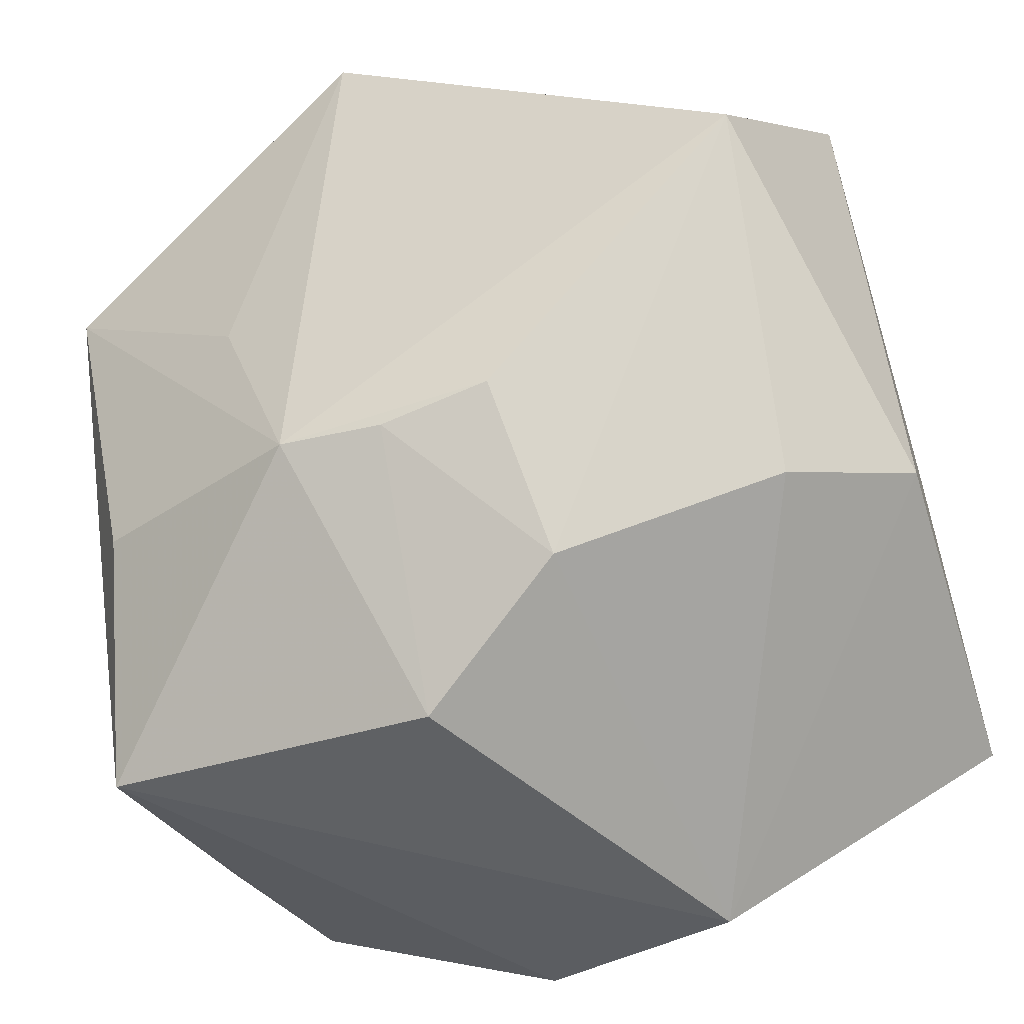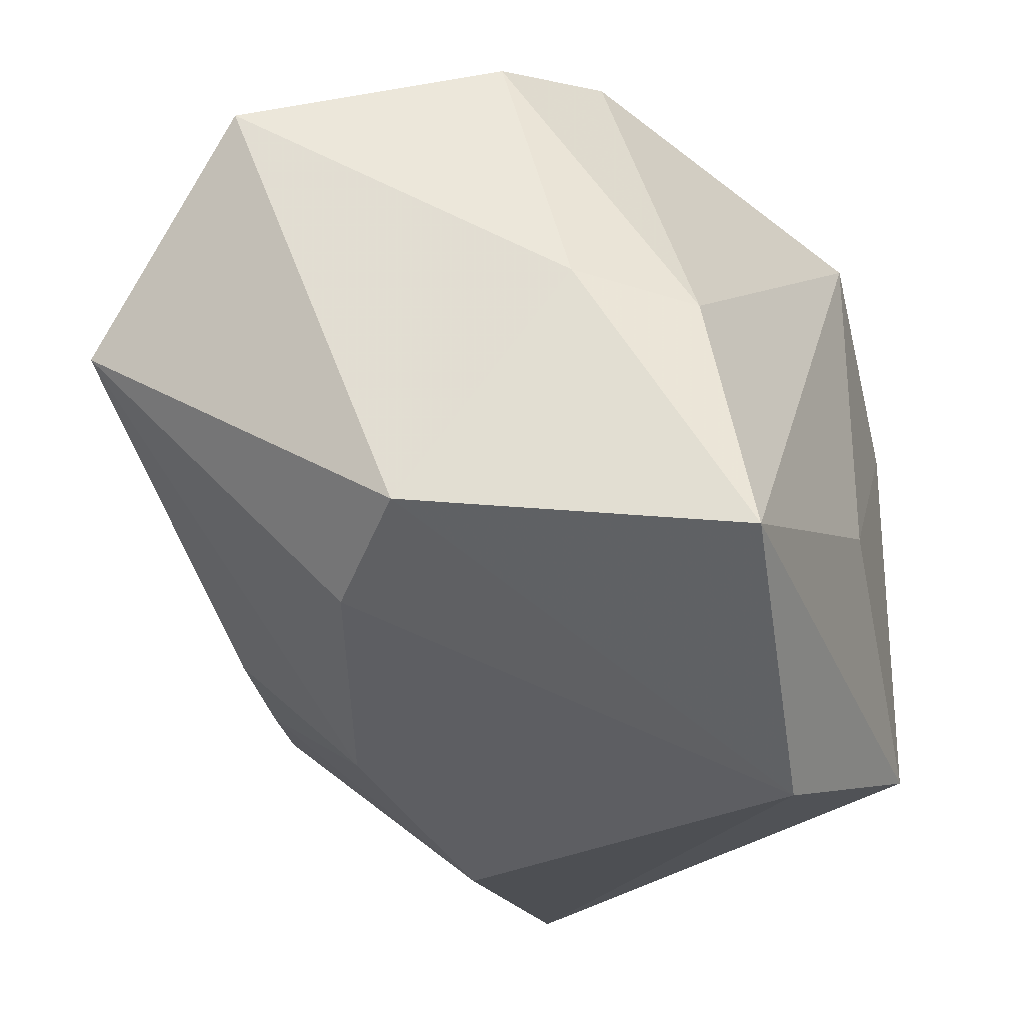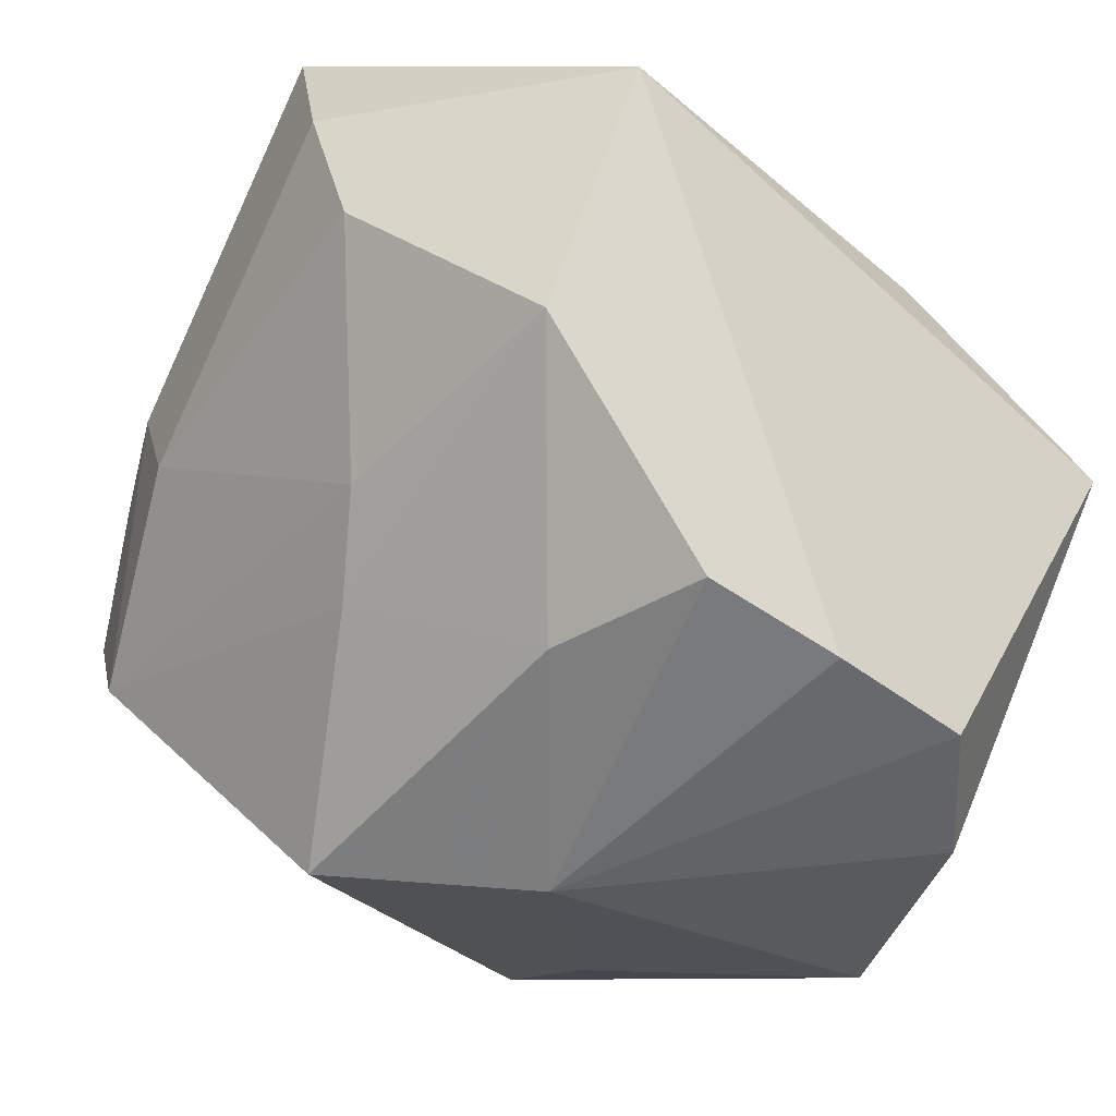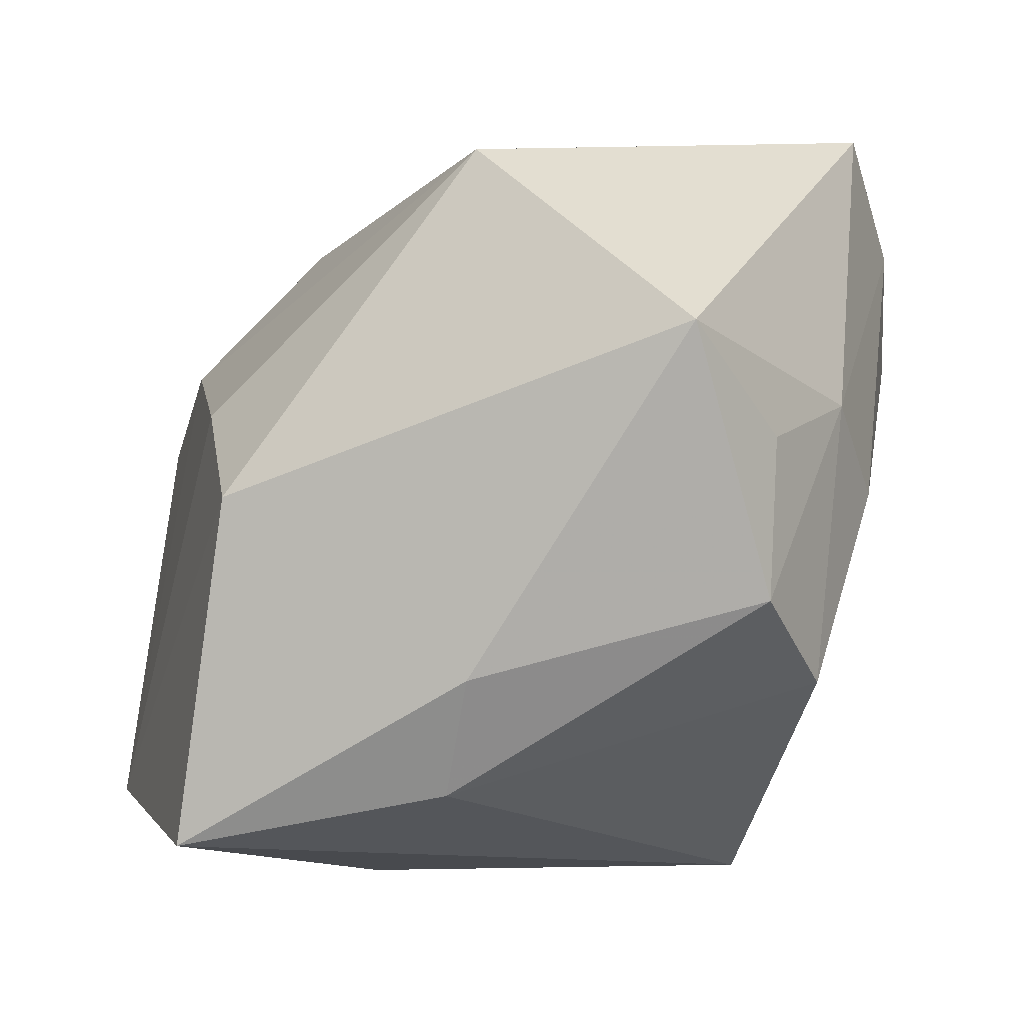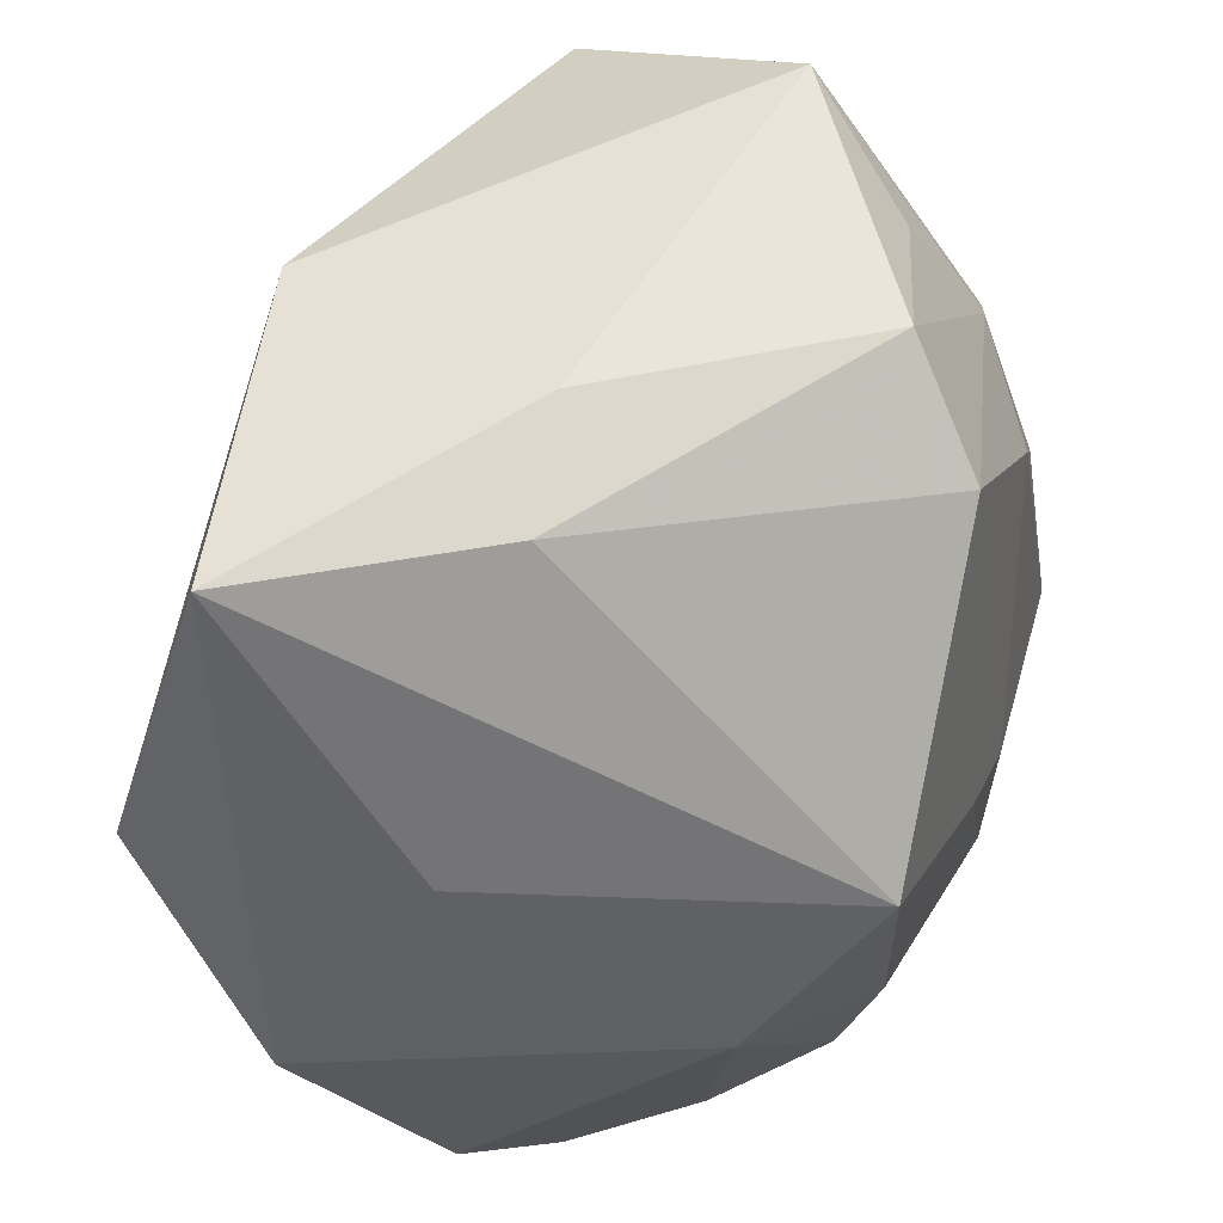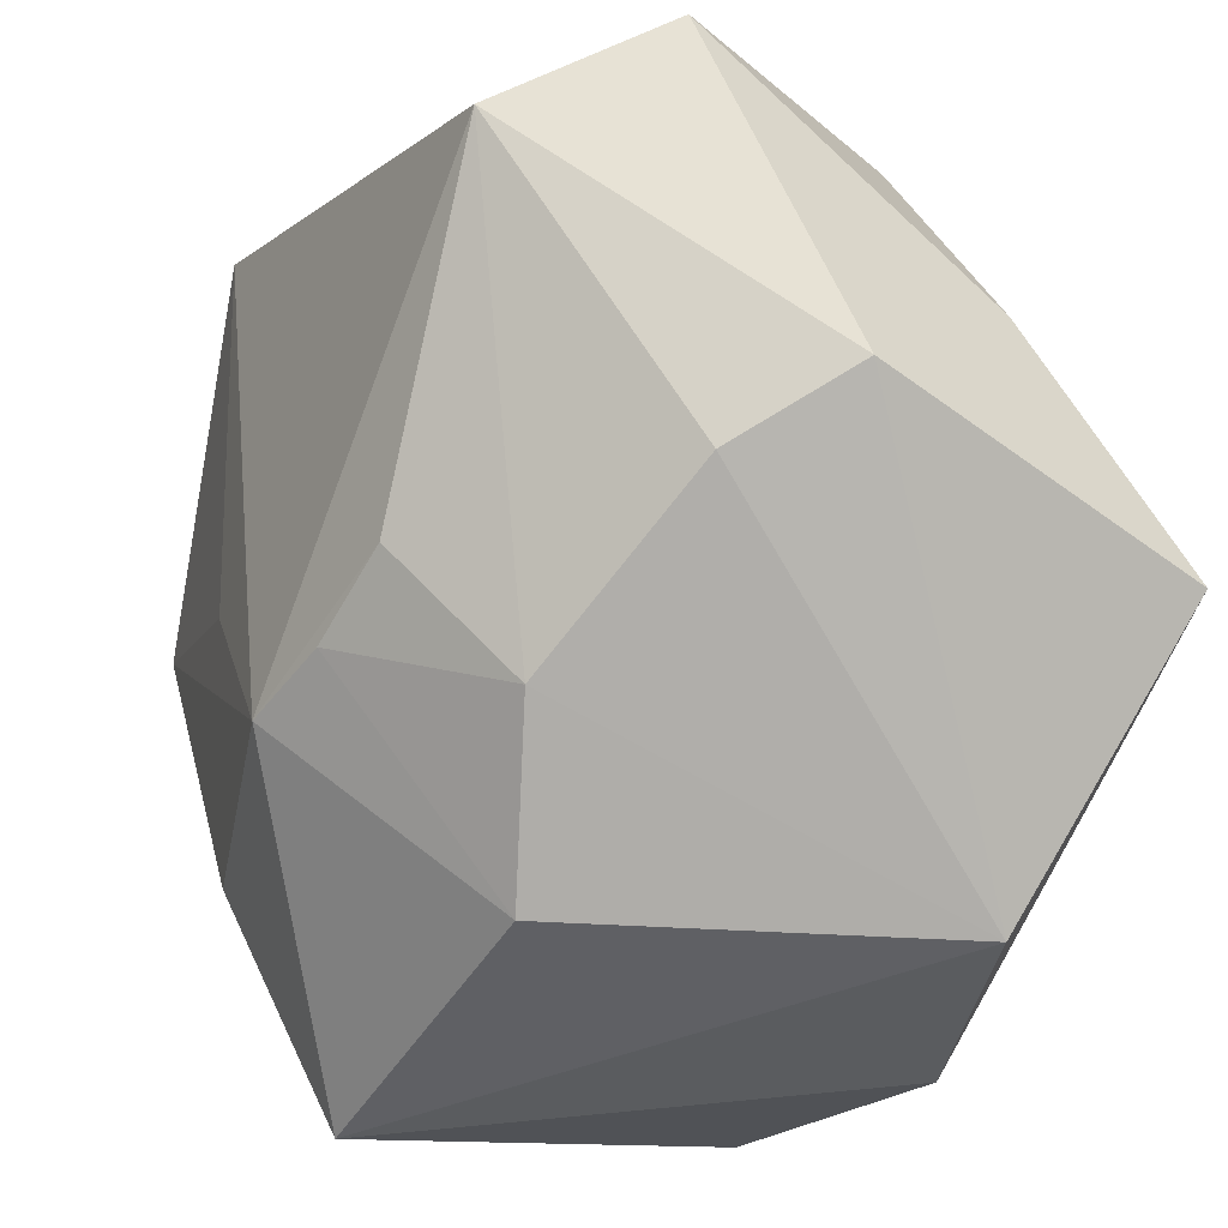
<metadata>
{"format":"obj","ext":"obj","renderer":"f3d","projection":"perspective","resolution":1024,"background":"white","views":[{"elev":-56.6,"azim":-162.3,"up":"+Z"},{"elev":-27.2,"azim":-82.1,"up":"+Z"},{"elev":-26.0,"azim":53.8,"up":"+Y"},{"elev":5.3,"azim":-80.9,"up":"+Y"},{"elev":-37.7,"azim":-81.0,"up":"+Y"},{"elev":-55.4,"azim":-124.4,"up":"+Z"}]}
</metadata>
<code>
v 0.04095 -0.02786 -0.01192
v 0.007145 -0.0367 -0.0304
v 0.04131 0.02509 0.02108
v -0.03066 0.01301 -0.02469
v 0.006147 0.00637 -0.03895
v -0.008816 0.01554 -0.0319
v 0.03118 -0.03353 -0.01988
v 0.02095 0.02925 0.001188
v -0.03332 0.01175 0.02846
v -0.03839 -0.02086 -0.0008464
v 0.02604 -0.02298 0.01946
v 0.04137 -0.02448 0.001459
v -0.03342 0.03757 0.001138
v -0.03717 -0.002591 0.02825
v 0.03931 0.003016 -0.03298
v 0.01448 -0.00677 0.03168
v 0.004335 0.02715 -0.02089
v -0.0275 -0.01133 0.03208
v -0.01367 -0.02646 -0.03895
v 0.02041 0.01539 0.03696
v 0.03592 0.01834 -0.01384
v 0.01438 0.02737 -0.01982
v -0.04212 -0.009653 0.001702
v -0.04212 0.02244 0.02189
v -0.04212 0.00642 -0.02048
v -0.02009 0.01393 0.03382
v 0.03838 8.489e-05 0.0287
v -0.013 -0.0341 -0.01283
v -0.006375 0.028 -0.01973
v 0.01469 0.02789 0.03717
v 0.009374 -0.01546 0.02896
v -0.04208 -0.02552 -0.02512
v 0.03974 -0.02013 0.01377
v 0.01011 -0.03685 0.007737
v -0.01219 0.004896 0.03629
v 0.00672 0.03996 0.03392
v -0.00501 -0.03409 0.02268
f 22 15 5
f 32 28 37
f 2 28 32
f 9 26 24
f 24 26 36
f 20 35 16
f 20 16 27
f 2 15 7
f 24 25 23
f 25 32 23
f 2 32 19
f 5 15 19
f 19 15 2
f 19 32 25
f 3 27 33
f 20 27 3
f 5 19 6
f 13 25 24
f 24 36 13
f 29 6 13
f 13 36 22
f 22 29 13
f 33 27 11
f 31 27 16
f 37 11 31
f 31 11 27
f 34 11 37
f 33 11 34
f 2 7 34
f 34 28 2
f 37 28 34
f 37 31 18
f 35 26 18
f 18 16 35
f 18 31 16
f 15 22 21
f 21 3 15
f 22 3 21
f 22 36 8
f 8 3 22
f 36 3 8
f 20 3 30
f 30 3 36
f 30 35 20
f 30 26 35
f 30 36 26
f 17 29 22
f 17 6 29
f 17 22 5
f 5 6 17
f 25 13 4
f 4 13 6
f 4 19 25
f 4 6 19
f 33 34 12
f 12 3 33
f 10 32 37
f 37 18 10
f 10 23 32
f 1 34 7
f 1 12 34
f 1 7 15
f 15 3 1
f 3 12 1
f 14 10 18
f 23 10 14
f 14 9 24
f 24 23 14
f 26 9 14
f 14 18 26

</code>
